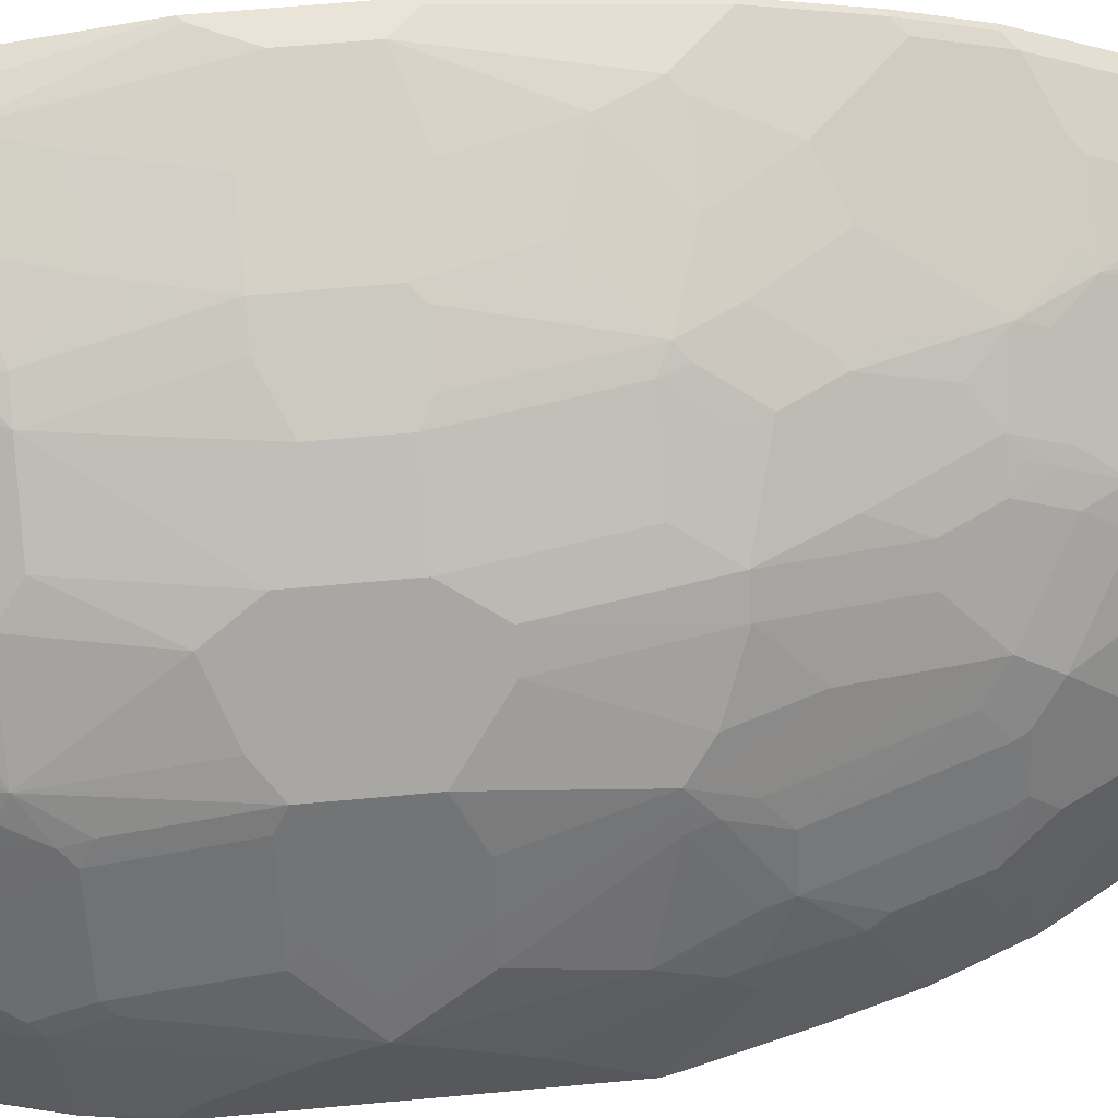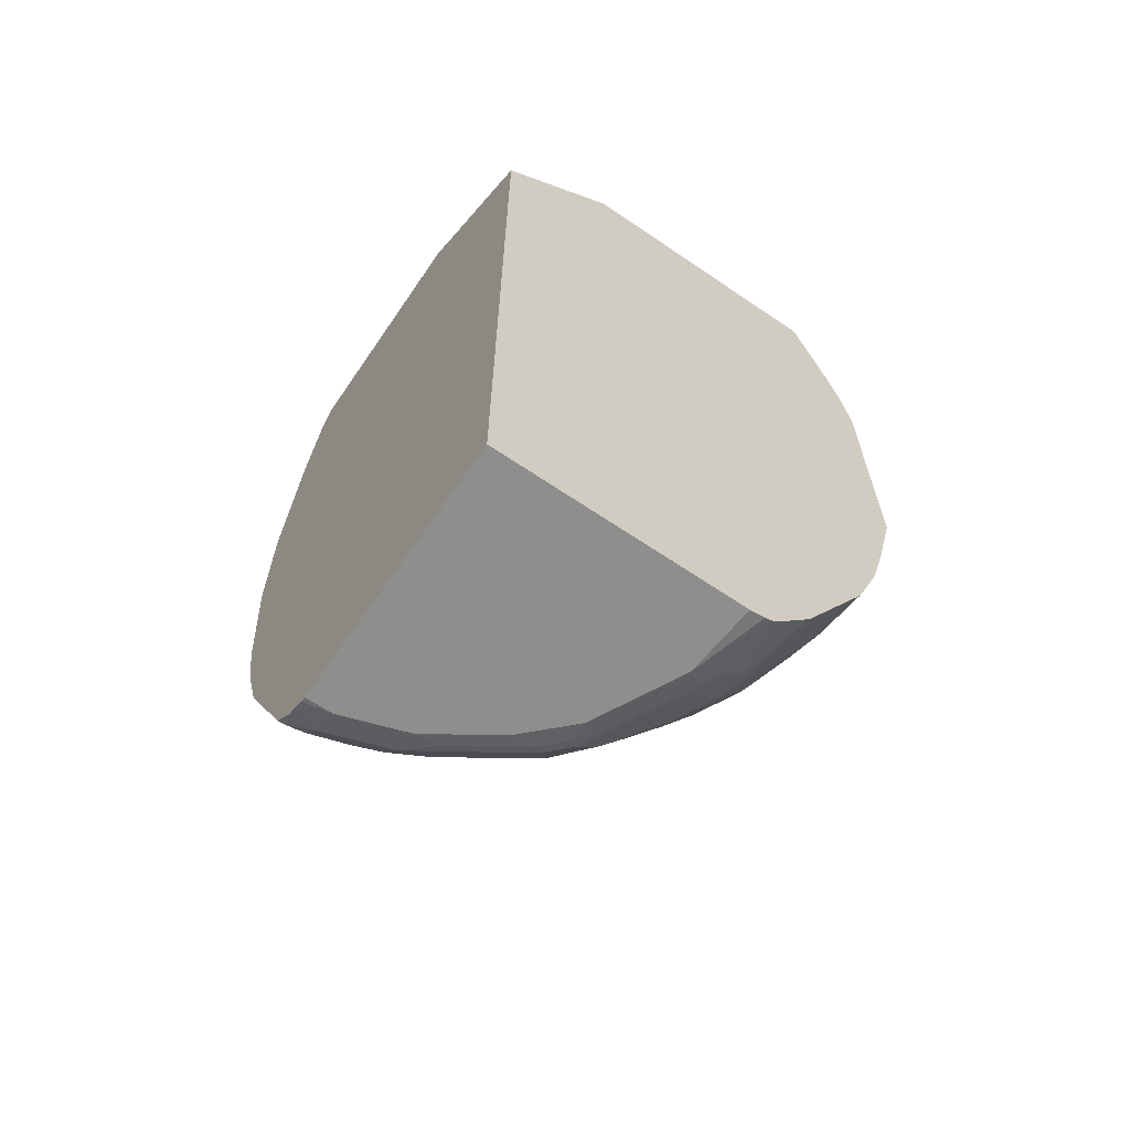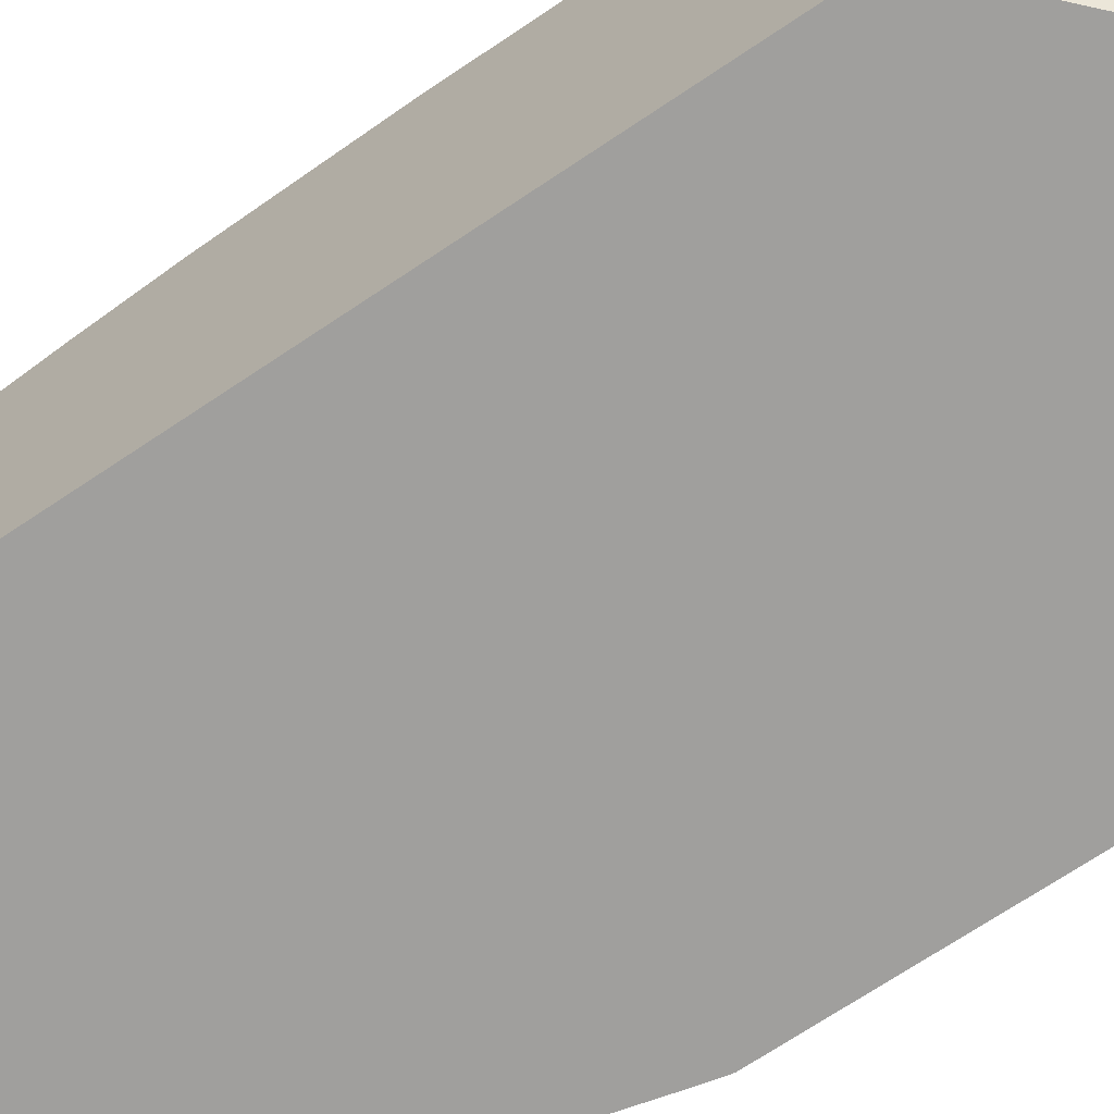
<metadata>
{"format":"obj","ext":"obj","renderer":"f3d","projection":"perspective","resolution":1024,"background":"white","views":[{"elev":61.0,"azim":-95.4,"up":"+Z"},{"elev":-64.9,"azim":145.6,"up":"+Y"},{"elev":-71.4,"azim":123.7,"up":"+Z"}]}
</metadata>
<code>
v -0.0956 -0.3161 0.441
v -0.1002 -0.3208 0.441
v -0.0956 -0.441 0.441
v -0.0956 -0.1758 0.4209
v -0.1203 -0.1804 0.4209
v -0.1403 -0.2005 0.4209
v -0.1203 -0.3609 0.441
v -0.1002 -0.441 0.441
v -0.0956 -0.6013 0.4209
v -0.0956 -0.1604 0.4175
v -0.1428 -0.1804 0.4159
v -0.1203 -0.1002 0.4009
v -0.203 -0.1804 0.3959
v -0.2005 -0.2005 0.4009
v -0.2205 -0.2607 0.4009
v -0.1604 -0.2607 0.4209
v -0.1804 -0.3408 0.4209
v -0.2406 -0.3408 0.4009
v -0.1203 -0.421 0.441
v -0.1002 -0.6013 0.4209
v -0.0956 -0.6815 0.4009
v -0.0956 -0.08021 0.3974
v -0.1829 -0.08021 0.3758
v -0.0956 -0.07422 0.3951
v -0.1396 -0.05944 0.3808
v -0.1404 -0.05944 0.3807
v -0.1622 -0.05944 0.3758
v -0.2431 -0.1604 0.3758
v -0.2406 -0.1804 0.3808
v -0.2631 -0.2005 0.3758
v -0.223 -0.0602 0.3558
v -0.2606 -0.2205 0.3808
v -0.2539 -0.3408 0.3942
v -0.2406 -0.421 0.4009
v -0.1804 -0.441 0.4209
v -0.1604 -0.5211 0.4209
v -0.1403 -0.5612 0.4209
v -0.1203 -0.5813 0.4209
v -0.1002 -0.6815 0.4009
v -0.0956 -0.7416 0.3808
v -0.2223 -0.05944 0.3558
v -0.0956 -0.06147 0.3875
v -0.0956 -0.05944 0.386
v -0.2673 -0.1804 0.3675
v -0.2232 -0.05944 0.3554
v -0.2873 -0.2205 0.3675
v -0.2673 -0.3408 0.3875
v -0.3074 -0.3609 0.3675
v -0.2539 -0.421 0.3942
v -0.2506 -0.431 0.3959
v -0.2706 -0.5512 0.3758
v -0.2205 -0.5011 0.4009
v -0.2105 -0.5712 0.3959
v -0.1503 -0.5712 0.4159
v -0.1303 -0.5913 0.4159
v -0.1103 -0.6915 0.3959
v -0.1002 -0.7416 0.3808
v -0.0956 -0.7519 0.3757
v -0.0956 -0.05944 0.1627
v -0.2472 -0.08021 0.3474
v -0.267 -0.05944 0.3273
v -0.3474 -0.2205 0.3274
v -0.3675 -0.3408 0.3274
v -0.2873 -0.1002 0.3274
v -0.3074 -0.2005 0.3474
v -0.3074 -0.421 0.3675
v -0.2907 -0.431 0.3758
v -0.2806 -0.5612 0.3683
v -0.2907 -0.5913 0.3558
v -0.2506 -0.5913 0.3758
v -0.2873 -0.5412 0.3675
v -0.1704 -0.6313 0.3959
v -0.1604 -0.6214 0.4009
v -0.1503 -0.6514 0.3959
v -0.1704 -0.6915 0.3758
v -0.1103 -0.7517 0.3758
v -0.1002 -0.7684 0.3675
v -0.0956 -0.7684 0.3675
v -0.2133 -0.05944 0.01448
v -0.0956 -0.1728 0.01448
v -0.2673 -0.0602 0.3274
v -0.327 -0.05944 0.2872
v -0.3274 -0.0602 0.2873
v -0.3675 -0.2005 0.3073
v -0.3875 -0.3007 0.3073
v -0.3675 -0.421 0.3274
v -0.3074 -0.08021 0.3073
v -0.3474 -0.1002 0.2873
v -0.3007 -0.6013 0.3483
v -0.2806 -0.6414 0.3483
v -0.2706 -0.6313 0.3558
v -0.2305 -0.6915 0.3558
v -0.2105 -0.6514 0.3758
v -0.3474 -0.5412 0.3274
v -0.3074 -0.5813 0.3474
v -0.1704 -0.7517 0.3558
v -0.1503 -0.7717 0.3558
v -0.1604 -0.7817 0.3483
v -0.1604 -0.8218 0.3282
v -0.1203 -0.882 0.3082
v -0.1103 -0.8719 0.3157
v -0.1002 -0.8753 0.314
v -0.0956 -0.8455 0.3289
v -0.0956 -0.792 0.3557
v -0.4689 -0.05944 0.01448
v -0.0956 -0.9221 0.01448
v -0.3474 -0.05944 0.2672
v -0.3875 -0.2005 0.2873
v -0.3675 -0.1403 0.2873
v -0.3758 -0.1704 0.2906
v -0.4276 -0.2005 0.2472
v -0.4276 -0.3208 0.2672
v -0.4476 -0.3408 0.2472
v -0.4076 -0.3208 0.2873
v -0.3875 -0.4611 0.3073
v -0.3675 -0.5813 0.3073
v -0.3207 -0.6214 0.3282
v -0.3007 -0.7216 0.3082
v -0.2806 -0.7015 0.3282
v -0.2506 -0.7316 0.3357
v -0.2305 -0.7517 0.3357
v -0.2105 -0.7717 0.3357
v -0.2205 -0.7817 0.3282
v -0.1604 -0.8619 0.3082
v -0.1503 -0.8519 0.3157
v -0.1804 -0.882 0.2881
v -0.1203 -0.9086 0.2873
v -0.1002 -0.8886 0.3073
v -0.0956 -0.8753 0.314
v -0.4683 -0.05944 0.02074
v -0.4727 -0.06577 0.01448
v -0.0956 -0.9221 0.2605
v -0.3263 -0.9221 0.01448
v -0.3675 -0.05944 0.2472
v -0.3875 -0.1403 0.2672
v -0.4485 -0.2205 0.2205
v -0.4476 -0.2406 0.2272
v -0.4076 -0.1002 0.2272
v -0.4359 -0.1905 0.2305
v -0.4543 -0.3408 0.2338
v -0.4476 -0.421 0.2472
v -0.456 -0.3307 0.2305
v -0.4076 -0.4611 0.2873
v -0.3875 -0.5813 0.2873
v -0.3474 -0.6815 0.2873
v -0.3408 -0.6414 0.3082
v -0.3274 -0.7216 0.2873
v -0.3107 -0.7316 0.2957
v -0.3107 -0.7517 0.2856
v -0.3007 -0.7616 0.2881
v -0.2506 -0.7517 0.3257
v -0.3107 -0.7917 0.2656
v -0.2907 -0.8118 0.2656
v -0.2506 -0.8519 0.2656
v -0.2105 -0.8919 0.2656
v -0.1905 -0.8919 0.2756
v -0.1804 -0.9086 0.2672
v -0.0956 -0.9157 0.276
v -0.0956 -0.9102 0.2865
v -0.1804 -0.9221 0.2405
v -0.1203 -0.9221 0.2605
v -0.0956 -0.8886 0.3073
v -0.4607 -0.05944 0.0809
v -0.481 -0.1002 0.04011
v -0.5011 -0.1604 0.01448
v -0.5011 -0.1604 0.02007
v -0.0956 -0.9209 0.2658
v -0.3207 -0.9221 0.08019
v -0.3408 -0.9188 0.01448
v -0.3875 -0.05944 0.227
v -0.456 -0.2306 0.2105
v -0.4359 -0.1504 0.2105
v -0.4159 -0.09026 0.2105
v -0.461 -0.3408 0.2205
v -0.4543 -0.421 0.2338
v -0.4677 -0.441 0.2071
v -0.4476 -0.5412 0.2272
v -0.4761 -0.3307 0.1904
v -0.4276 -0.5612 0.2472
v -0.4076 -0.6214 0.2472
v -0.3875 -0.7216 0.2272
v -0.3675 -0.6815 0.2672
v -0.3274 -0.7616 0.2672
v -0.3307 -0.7917 0.2455
v -0.2907 -0.8719 0.2255
v -0.2706 -0.8919 0.2255
v -0.2105 -0.912 0.2455
v -0.2005 -0.917 0.243
v -0.2406 -0.9221 0.2005
v -0.456 -0.07017 0.1102
v -0.4482 -0.05944 0.1203
v -0.4761 -0.1103 0.09021
v -0.481 -0.1203 0.08019
v -0.5011 -0.2005 0.1002
v -0.5128 -0.206 0.01448
v -0.3007 -0.9221 0.1203
v -0.294 -0.9153 0.1671
v -0.334 -0.9153 0.08687
v -0.3475 -0.9162 0.01448
v -0.4075 -0.05944 0.2012
v -0.4059 -0.07017 0.2105
v -0.456 -0.1504 0.1704
v -0.4886 -0.2205 0.1403
v -0.4961 -0.2306 0.1303
v -0.4485 -0.1403 0.1804
v -0.4084 -0.0602 0.2005
v -0.4284 -0.08021 0.1804
v -0.4878 -0.3408 0.1671
v -0.461 -0.421 0.2205
v -0.4744 -0.441 0.1938
v -0.4543 -0.5412 0.2138
v -0.456 -0.5612 0.203
v -0.4476 -0.5813 0.2071
v -0.4961 -0.3307 0.1504
v -0.4076 -0.7015 0.2071
v -0.3909 -0.7517 0.2055
v -0.3507 -0.8118 0.2055
v -0.3107 -0.8919 0.1854
v -0.2907 -0.912 0.1854
v -0.2706 -0.912 0.2055
v -0.2606 -0.917 0.203
v -0.2806 -0.9221 0.1604
v -0.456 -0.09026 0.1303
v -0.4761 -0.1504 0.1303
v -0.4282 -0.05944 0.1604
v -0.4485 -0.08021 0.1403
v -0.4961 -0.1905 0.1102
v -0.5211 -0.2607 0.02007
v -0.5211 -0.2807 0.04011
v -0.5211 -0.3408 0.08019
v -0.5011 -0.2406 0.1203
v -0.5211 -0.2607 0.01448
v -0.2806 -0.917 0.1829
v -0.3307 -0.912 0.1052
v -0.3474 -0.9086 0.07351
v -0.3507 -0.912 0.02508
v -0.3549 -0.9088 0.01448
v -0.4886 -0.1804 0.1203
v -0.5161 -0.3709 0.1102
v -0.4685 -0.1403 0.1403
v -0.5078 -0.3809 0.127
v -0.4878 -0.441 0.1671
v -0.461 -0.5412 0.2005
v -0.4761 -0.6013 0.1429
v -0.456 -0.6013 0.1829
v -0.4159 -0.7216 0.1829
v -0.4109 -0.7316 0.1854
v -0.4309 -0.7517 0.1253
v -0.3909 -0.7917 0.1654
v -0.3507 -0.8519 0.1654
v -0.3207 -0.882 0.1804
v -0.3507 -0.8719 0.1454
v -0.3708 -0.8719 0.1052
v -0.5211 -0.3809 0.1002
v -0.5211 -0.5267 0.01448
v -0.3675 -0.8886 0.07351
v -0.3874 -0.8683 0.01448
v -0.5011 -0.441 0.1403
v -0.5011 -0.5211 0.1203
v -0.481 -0.5813 0.1403
v -0.481 -0.6414 0.1002
v -0.4744 -0.6547 0.1069
v -0.456 -0.6614 0.1429
v -0.4961 -0.5412 0.1228
v -0.4961 -0.5813 0.1027
v -0.4359 -0.7216 0.1429
v -0.4309 -0.7316 0.1454
v -0.4142 -0.7951 0.1069
v -0.4109 -0.7917 0.1253
v -0.4543 -0.7148 0.1069
v -0.3742 -0.8753 0.08687
v -0.5211 -0.4611 0.06015
v -0.5179 -0.5412 0.01448
v -0.5011 -0.5813 0.08019
v -0.5211 -0.5211 0.02007
v -0.3881 -0.8674 0.01448
v -0.5011 -0.5612 0.1002
v -0.481 -0.6815 0.02007
v -0.461 -0.7216 0.06015
v -0.461 -0.7015 0.1002
v -0.4543 -0.7349 0.06683
v -0.4343 -0.7751 0.06683
v -0.3942 -0.8552 0.02675
v -0.4979 -0.6214 0.01448
v -0.5011 -0.6013 0.04011
v -0.4551 -0.7485 0.01448
v -0.481 -0.6815 0.01448
v -0.4578 -0.7416 0.01448
f 164 193 192
f 164 166 194
f 164 194 193
f 165 195 166
f 166 195 194
f 168 196 197
f 168 197 198
f 168 198 199
f 170 200 201
f 171 203 204
f 171 172 202
f 171 202 238
f 171 238 203
f 168 199 169
f 170 201 173
f 157 187 188
f 163 164 192
f 152 185 153
f 171 204 214
f 153 185 154
f 154 185 186
f 154 186 155
f 155 186 220
f 163 192 190
f 155 220 187
f 155 157 156
f 157 188 160
f 158 161 167
f 160 188 221
f 160 221 189
f 163 190 191
f 155 187 157
f 171 214 178
f 177 180 179
f 172 207 205
f 181 215 247
f 181 247 216
f 181 216 184
f 181 184 183
f 184 216 217
f 184 217 185
f 181 213 215
f 185 218 219
f 185 220 186
f 185 217 218
f 187 220 221
f 187 221 188
f 189 221 233
f 152 184 185
f 185 219 220
f 172 173 207
f 178 214 208
f 177 213 181
f 172 205 202
f 173 201 200
f 173 200 206
f 173 206 207
f 174 178 208
f 174 208 242
f 177 181 180
f 174 242 210
f 175 209 210
f 176 210 211
f 176 211 177
f 177 211 212
f 177 212 245
f 177 245 213
f 174 210 209
f 152 183 184
f 127 160 161
f 149 152 150
f 123 151 152
f 123 152 153
f 123 153 154
f 123 154 155
f 123 155 126
f 123 126 124
f 121 123 122
f 126 155 156
f 126 157 127
f 127 158 159
f 127 159 128
f 127 157 160
f 189 233 222
f 127 161 158
f 126 156 157
f 128 159 162
f 120 123 121
f 118 145 147
f 113 142 140
f 115 143 144
f 115 144 116
f 116 144 145
f 116 145 146
f 116 146 117
f 120 151 123
f 117 146 118
f 118 148 149
f 118 149 150
f 118 150 151
f 118 151 120
f 118 120 119
f 118 146 145
f 118 147 148
f 150 152 151
f 130 131 163
f 131 165 166
f 142 171 178
f 142 178 174
f 143 177 179
f 143 179 144
f 144 179 180
f 144 180 181
f 141 177 143
f 144 181 182
f 145 182 181
f 145 181 147
f 147 181 183
f 147 183 152
f 147 152 149
f 147 149 148
f 144 182 145
f 131 164 163
f 141 176 177
f 141 175 210
f 131 166 164
f 132 167 161
f 133 168 169
f 134 170 138
f 134 138 135
f 136 171 137
f 141 210 176
f 136 139 172
f 137 171 142
f 138 170 173
f 139 173 172
f 140 142 174
f 140 174 209
f 140 209 175
f 136 172 171
f 190 223 191
f 211 258 243
f 190 224 223
f 245 263 246
f 246 263 266
f 246 266 267
f 246 267 247
f 248 268 269
f 248 267 270
f 244 265 261
f 248 270 268
f 249 253 252
f 250 252 251
f 253 271 256
f 253 269 271
f 254 272 259
f 254 259 258
f 249 269 253
f 255 273 274
f 244 264 265
f 244 260 259
f 234 256 235
f 235 256 236
f 236 256 237
f 237 256 257
f 239 254 241
f 241 254 258
f 244 259 264
f 241 258 242
f 243 258 259
f 244 261 262
f 279 286 281
f 244 262 270
f 244 270 263
f 244 263 245
f 243 259 260
f 234 253 256
f 255 274 275
f 256 276 257
f 271 282 283
f 271 283 276
f 272 275 277
f 273 284 285
f 273 285 274
f 274 277 275
f 270 279 281
f 274 285 278
f 278 285 284
f 278 284 287
f 278 287 288
f 278 288 286
f 278 286 279
f 113 137 142
f 276 283 286
f 256 271 276
f 270 280 279
f 268 271 269
f 259 277 265
f 259 265 264
f 259 272 277
f 261 278 279
f 261 279 280
f 261 280 270
f 268 270 281
f 261 270 262
f 261 274 278
f 263 270 266
f 265 277 274
f 266 270 267
f 268 281 282
f 268 282 271
f 261 265 274
f 190 192 224
f 231 254 239
f 228 230 229
f 198 234 235
f 198 235 199
f 199 235 236
f 199 236 237
f 200 225 206
f 202 205 240
f 197 222 233
f 202 240 224
f 203 238 204
f 204 231 239
f 204 239 214
f 204 238 227
f 205 207 226
f 205 226 240
f 202 224 238
f 206 225 207
f 197 234 198
f 197 233 219
f 191 223 226
f 191 226 207
f 191 207 225
f 192 193 194
f 192 194 227
f 192 227 224
f 197 219 234
f 194 195 228
f 194 229 230
f 194 230 231
f 194 231 204
f 194 204 227
f 195 232 228
f 196 222 197
f 194 228 229
f 230 254 231
f 208 241 242
f 210 242 211
f 218 251 252
f 218 252 219
f 219 233 221
f 219 221 220
f 219 252 253
f 219 253 234
f 217 251 218
f 223 224 240
f 224 227 238
f 228 232 255
f 228 255 275
f 228 275 272
f 228 272 254
f 228 254 230
f 223 240 226
f 208 214 241
f 216 251 217
f 216 252 250
f 211 243 212
f 211 242 258
f 212 243 260
f 212 260 244
f 212 244 245
f 213 245 215
f 216 250 251
f 214 239 241
f 215 246 247
f 216 247 267
f 216 267 248
f 216 248 269
f 216 269 249
f 216 249 252
f 215 245 246
f 113 143 114
f 12 27 23
f 113 175 141
f 28 31 45
f 28 30 29
f 28 44 30
f 25 42 43
f 25 27 26
f 25 41 27
f 25 45 41
f 25 61 45
f 25 82 61
f 25 107 82
f 25 134 107
f 25 170 134
f 25 200 170
f 25 225 200
f 25 191 225
f 25 163 191
f 25 130 163
f 19 35 36
f 19 36 37
f 19 37 38
f 20 38 56
f 20 56 39
f 21 39 57
f 28 45 44
f 21 57 40
f 23 41 31
f 24 42 25
f 25 43 59
f 25 59 79
f 25 79 105
f 25 105 130
f 23 27 41
f 30 44 46
f 30 46 32
f 31 41 45
f 39 76 57
f 40 57 58
f 44 45 60
f 44 60 46
f 45 61 60
f 46 62 63
f 39 56 76
f 46 63 48
f 46 60 64
f 46 64 65
f 46 65 84
f 46 84 62
f 48 63 86
f 48 86 66
f 46 48 47
f 19 34 35
f 38 55 56
f 37 54 55
f 33 46 47
f 33 47 48
f 33 48 66
f 33 66 49
f 34 49 67
f 34 67 50
f 37 55 38
f 34 50 51
f 34 52 36
f 34 36 35
f 36 52 51
f 36 51 53
f 36 53 37
f 37 53 54
f 34 51 52
f 18 49 34
f 18 33 49
f 18 46 33
f 1 132 106
f 1 106 80
f 1 80 59
f 1 59 43
f 1 43 42
f 1 42 24
f 1 167 132
f 1 24 22
f 1 10 4
f 1 4 5
f 1 5 6
f 1 6 2
f 2 6 7
f 3 8 20
f 1 22 10
f 3 20 9
f 1 158 167
f 1 162 159
f 281 286 282
f 1 2 7
f 1 7 19
f 1 19 8
f 1 8 3
f 1 3 9
f 1 159 158
f 1 9 21
f 1 40 58
f 1 58 78
f 1 78 104
f 1 104 103
f 1 103 129
f 1 129 162
f 1 21 40
f 49 66 67
f 4 10 5
f 5 10 22
f 12 24 25
f 12 25 26
f 12 26 27
f 13 28 29
f 13 29 30
f 13 30 14
f 12 22 24
f 13 23 31
f 14 30 32
f 14 32 15
f 15 32 18
f 15 18 17
f 15 17 16
f 18 32 46
f 13 31 28
f 5 11 6
f 11 23 13
f 9 39 21
f 5 22 12
f 5 12 11
f 6 11 13
f 6 13 14
f 6 14 15
f 6 15 16
f 11 12 23
f 6 16 7
f 7 17 18
f 7 18 34
f 7 34 19
f 8 19 38
f 8 38 20
f 9 20 39
f 7 16 17
f 50 67 51
f 51 68 89
f 51 89 69
f 85 143 115
f 86 115 94
f 88 107 109
f 89 95 116
f 89 116 117
f 89 117 90
f 85 114 143
f 90 117 118
f 90 119 120
f 90 120 91
f 91 120 92
f 92 120 121
f 94 115 116
f 96 121 122
f 90 118 119
f 97 122 123
f 85 113 114
f 85 111 112
f 79 255 232
f 79 232 195
f 79 195 165
f 79 165 131
f 79 131 105
f 81 83 87
f 85 112 113
f 82 107 83
f 83 88 87
f 84 108 85
f 84 88 109
f 84 109 110
f 84 110 108
f 85 108 111
f 83 107 88
f 79 273 255
f 97 123 98
f 99 123 124
f 106 168 133
f 107 134 109
f 108 110 111
f 109 134 135
f 109 135 110
f 110 135 111
f 106 196 168
f 111 136 137
f 111 113 112
f 111 135 138
f 111 138 173
f 111 173 139
f 111 139 136
f 113 140 175
f 111 137 113
f 98 123 99
f 106 222 196
f 106 160 189
f 99 124 125
f 99 125 100
f 100 126 127
f 100 127 128
f 100 128 101
f 100 125 124
f 106 189 222
f 100 124 126
f 102 129 103
f 102 128 162
f 102 162 129
f 105 131 130
f 106 132 161
f 106 161 160
f 101 128 102
f 113 141 143
f 79 284 273
f 79 288 287
f 58 77 78
f 59 80 79
f 60 61 81
f 60 81 87
f 60 87 64
f 61 82 83
f 58 76 77
f 61 83 81
f 62 85 63
f 63 85 115
f 63 115 86
f 64 87 88
f 64 88 84
f 64 84 65
f 62 84 85
f 66 86 94
f 57 76 58
f 56 75 96
f 51 69 70
f 51 70 53
f 51 67 66
f 51 66 71
f 51 71 68
f 53 70 93
f 56 96 76
f 53 93 72
f 54 72 73
f 54 73 55
f 55 73 56
f 56 73 74
f 56 74 93
f 56 93 75
f 53 72 54
f 79 287 284
f 66 94 71
f 68 95 89
f 76 101 102
f 76 102 103
f 76 103 104
f 76 104 77
f 77 104 78
f 79 80 106
f 76 100 101
f 79 106 133
f 79 169 199
f 79 199 237
f 79 237 257
f 79 257 276
f 79 276 286
f 79 286 288
f 79 133 169
f 68 71 95
f 76 99 100
f 76 97 98
f 69 89 90
f 69 90 91
f 69 91 70
f 70 91 92
f 70 92 93
f 71 94 116
f 76 98 99
f 71 116 95
f 72 74 73
f 75 93 92
f 75 92 121
f 75 121 96
f 76 96 122
f 76 122 97
f 72 93 74
f 282 286 283

</code>
